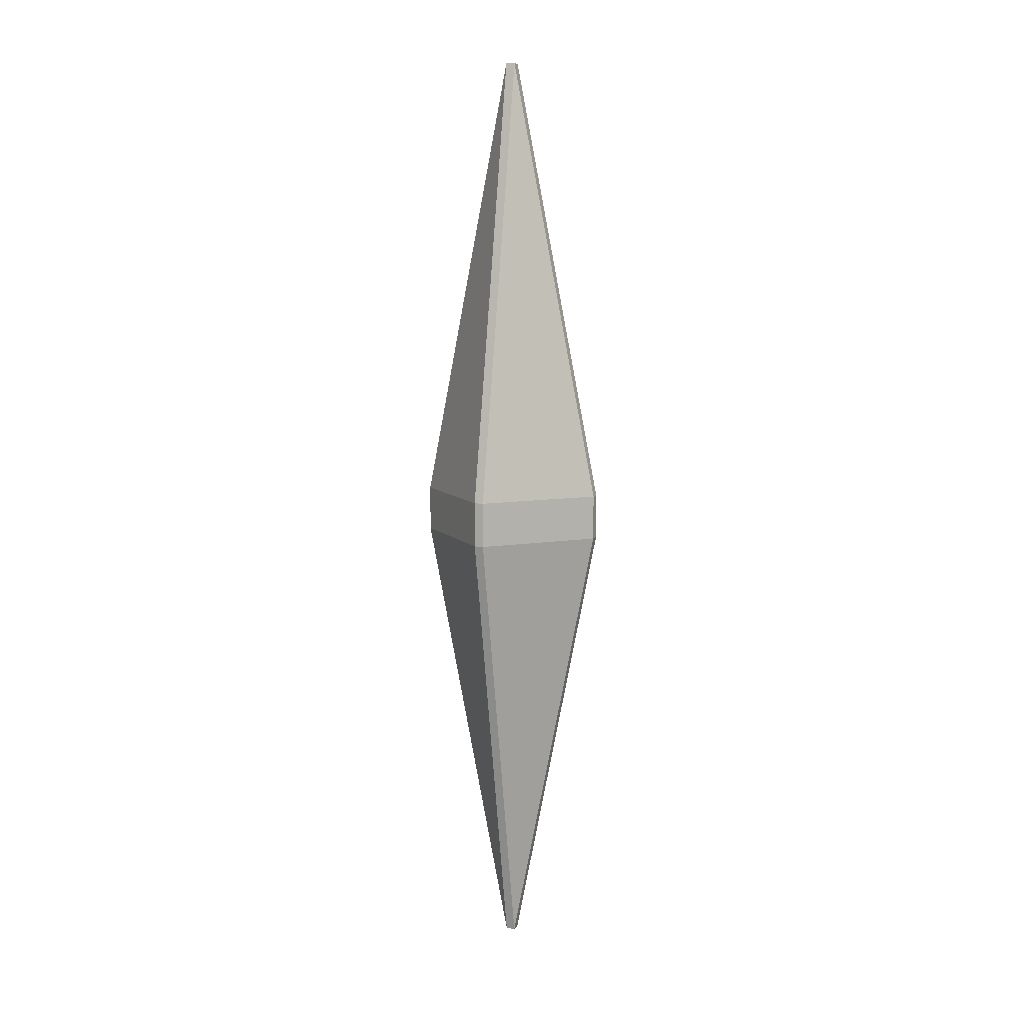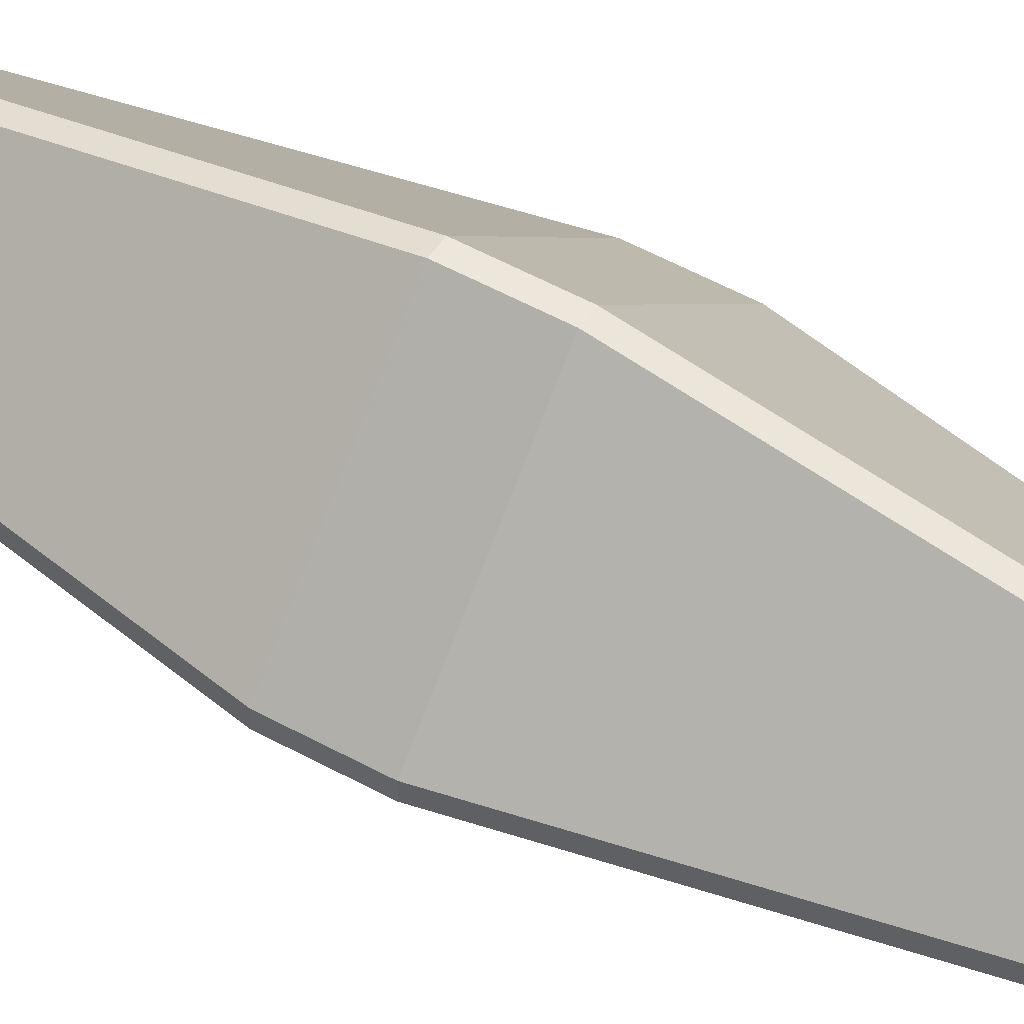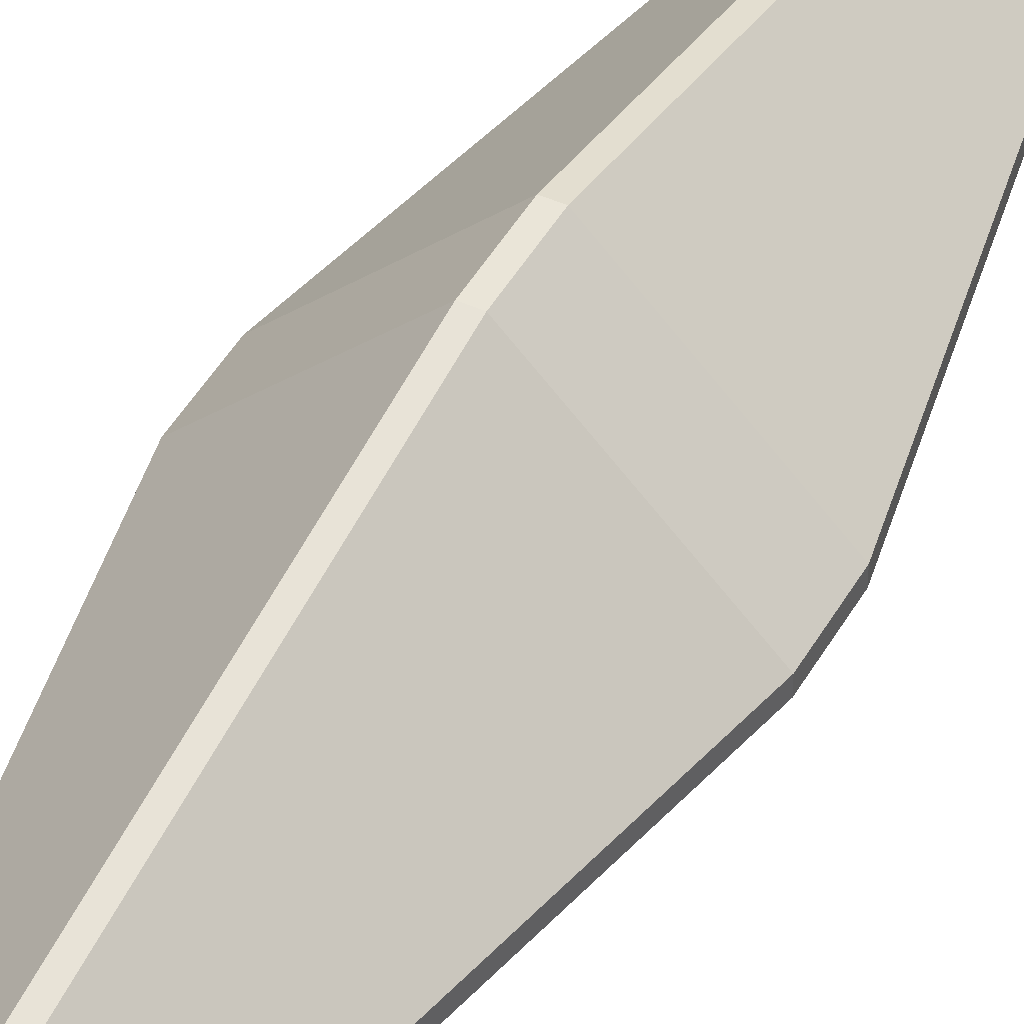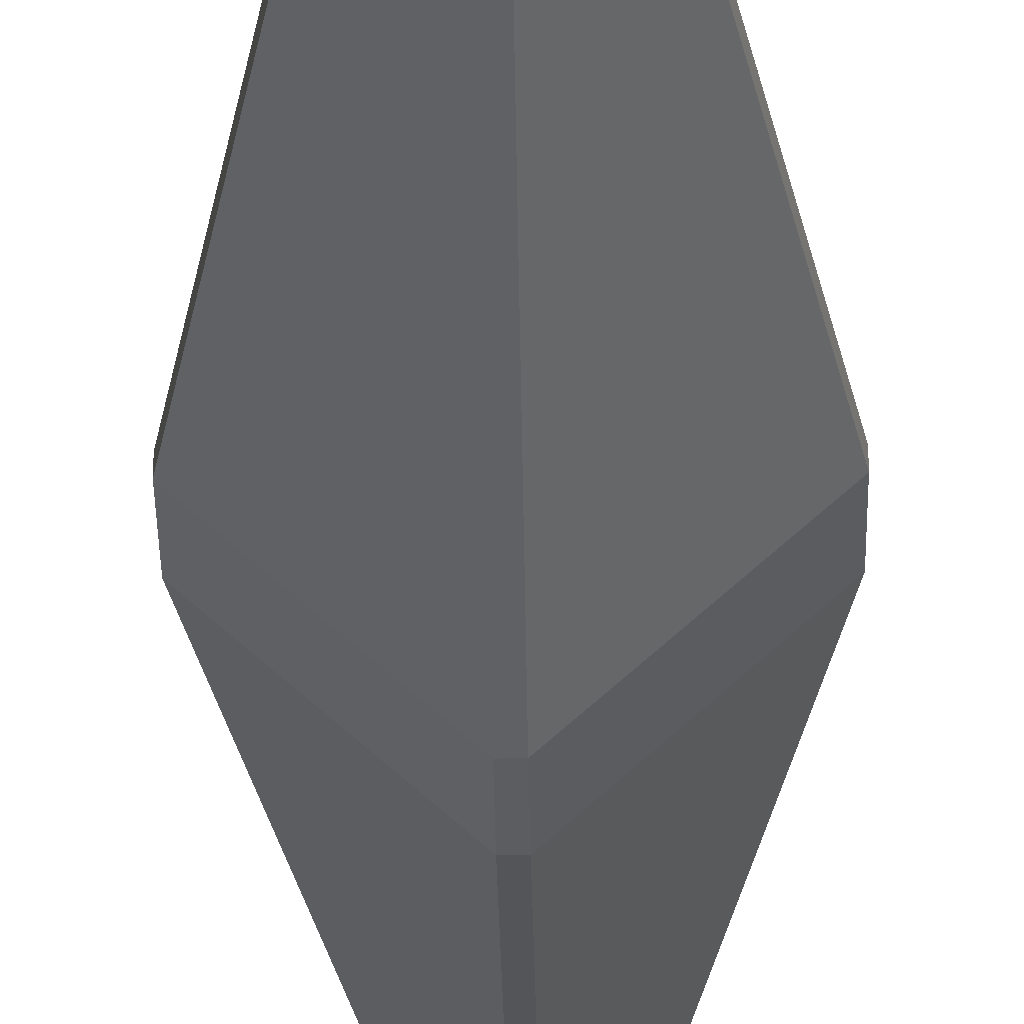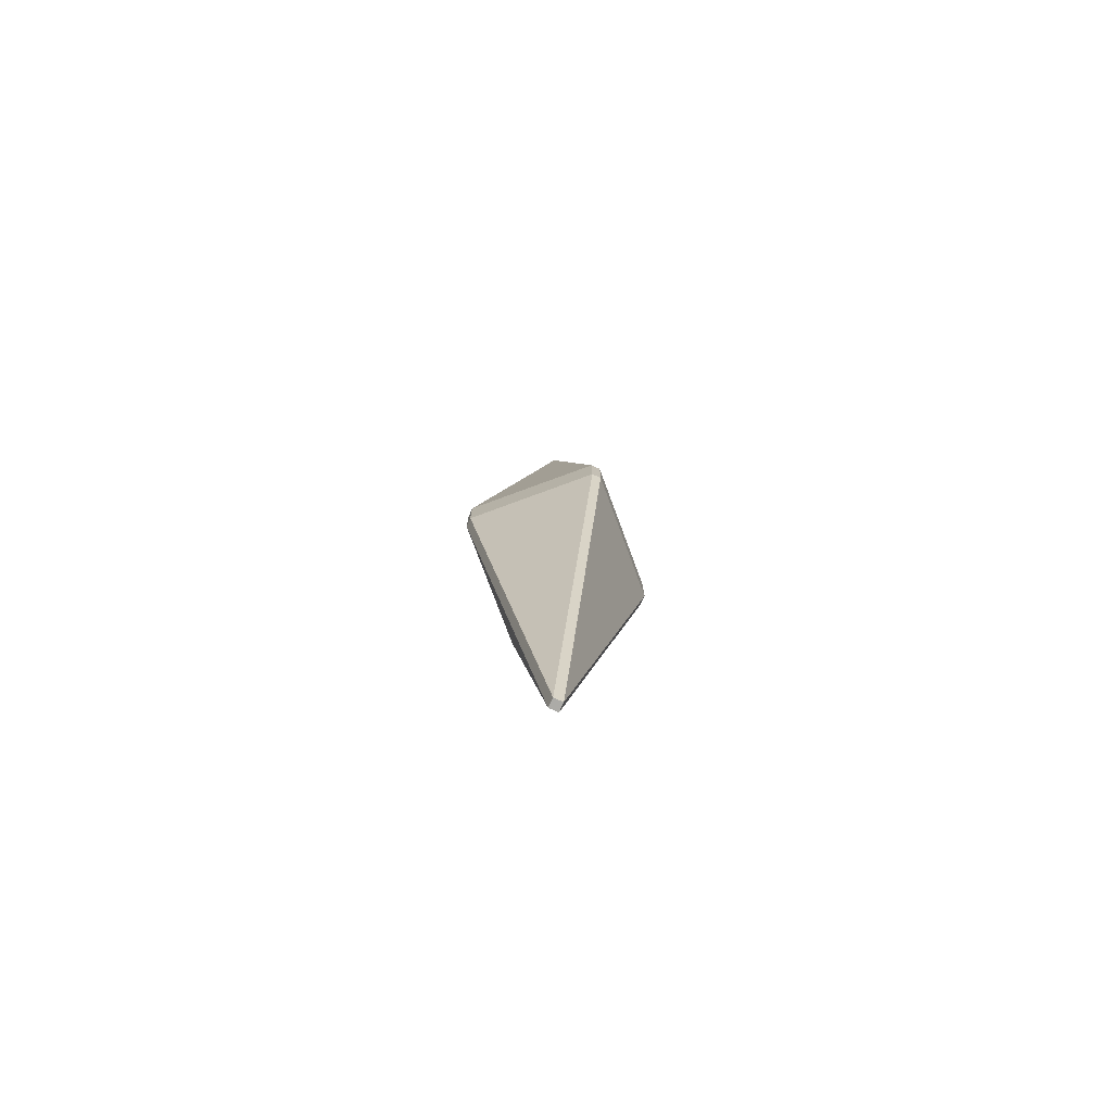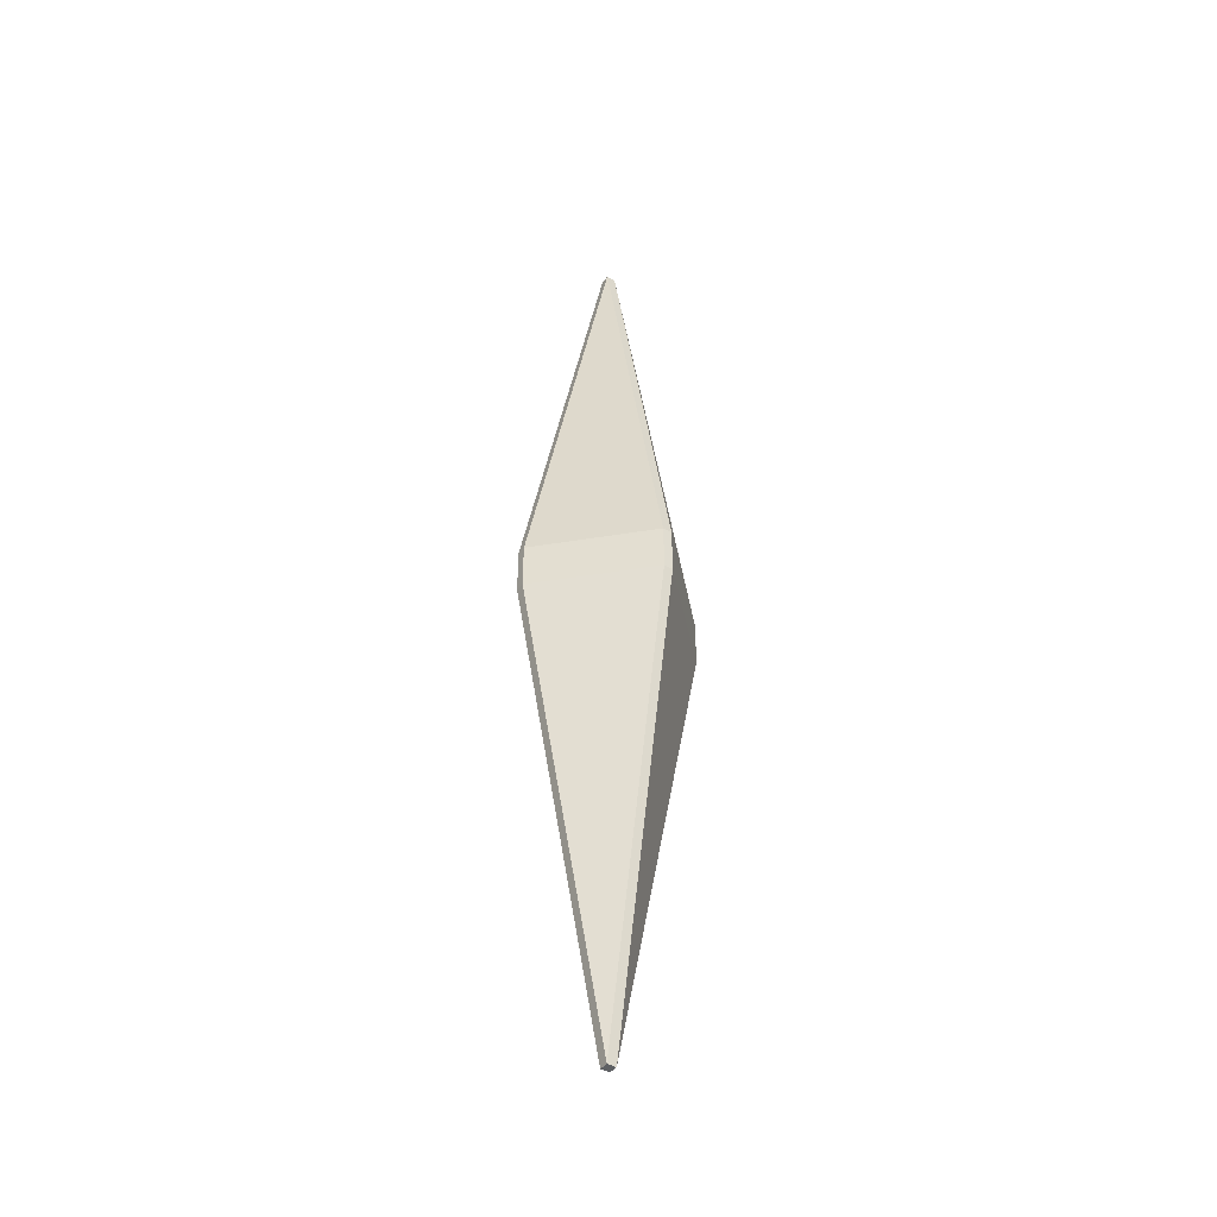
<metadata>
{"format":"obj","ext":"obj","renderer":"f3d","projection":"perspective","resolution":1024,"background":"white","views":[{"elev":8.9,"azim":111.3,"up":"+Y"},{"elev":51.3,"azim":-58.8,"up":"+Z"},{"elev":45.0,"azim":27.7,"up":"+Z"},{"elev":-36.0,"azim":0.9,"up":"+Z"},{"elev":-76.2,"azim":-114.7,"up":"+Y"},{"elev":-42.5,"azim":-33.8,"up":"+Y"}]}
</metadata>
<code>
o Cube
v 0.004783 0.02391 -0.1
v 0.004783 0.5 -0.004783
v 0.1 0.02391 -0.004783
v 0.004783 -0.5 -0.004783
v 0.004783 -0.02391 -0.1
v 0.1 -0.02391 -0.004783
v 0.1 0.02391 0.004783
v 0.004783 0.5 0.004783
v 0.004783 0.02391 0.1
v 0.1 -0.02391 0.004783
v 0.004783 -0.02391 0.1
v 0.004783 -0.5 0.004783
v -0.004783 0.02391 -0.1
v -0.1 0.02391 -0.004783
v -0.004783 0.5 -0.004783
v -0.1 -0.02391 -0.004783
v -0.004783 -0.02391 -0.1
v -0.004783 -0.5 -0.004783
v -0.1 0.02391 0.004783
v -0.004783 0.02391 0.1
v -0.004783 0.5 0.004783
v -0.004783 -0.5 0.004783
v -0.004783 -0.02391 0.1
v -0.1 -0.02391 0.004783
f 18 4 12 22
f 24 19 14 16
f 11 9 20 23
f 2 15 21 8
f 6 3 7 10
f 1 2 3
f 4 5 6
f 7 8 9
f 10 11 12
f 13 14 15
f 16 17 18
f 19 20 21
f 22 23 24
f 18 22 24 16
f 4 18 17 5
f 3 6 5 1
f 23 20 19 24
f 9 11 10 7
f 13 17 16 14
f 8 21 20 9
f 2 8 7 3
f 22 12 11 23
f 21 15 14 19
f 15 2 1 13
f 12 4 6 10
f 17 13 1 5

</code>
